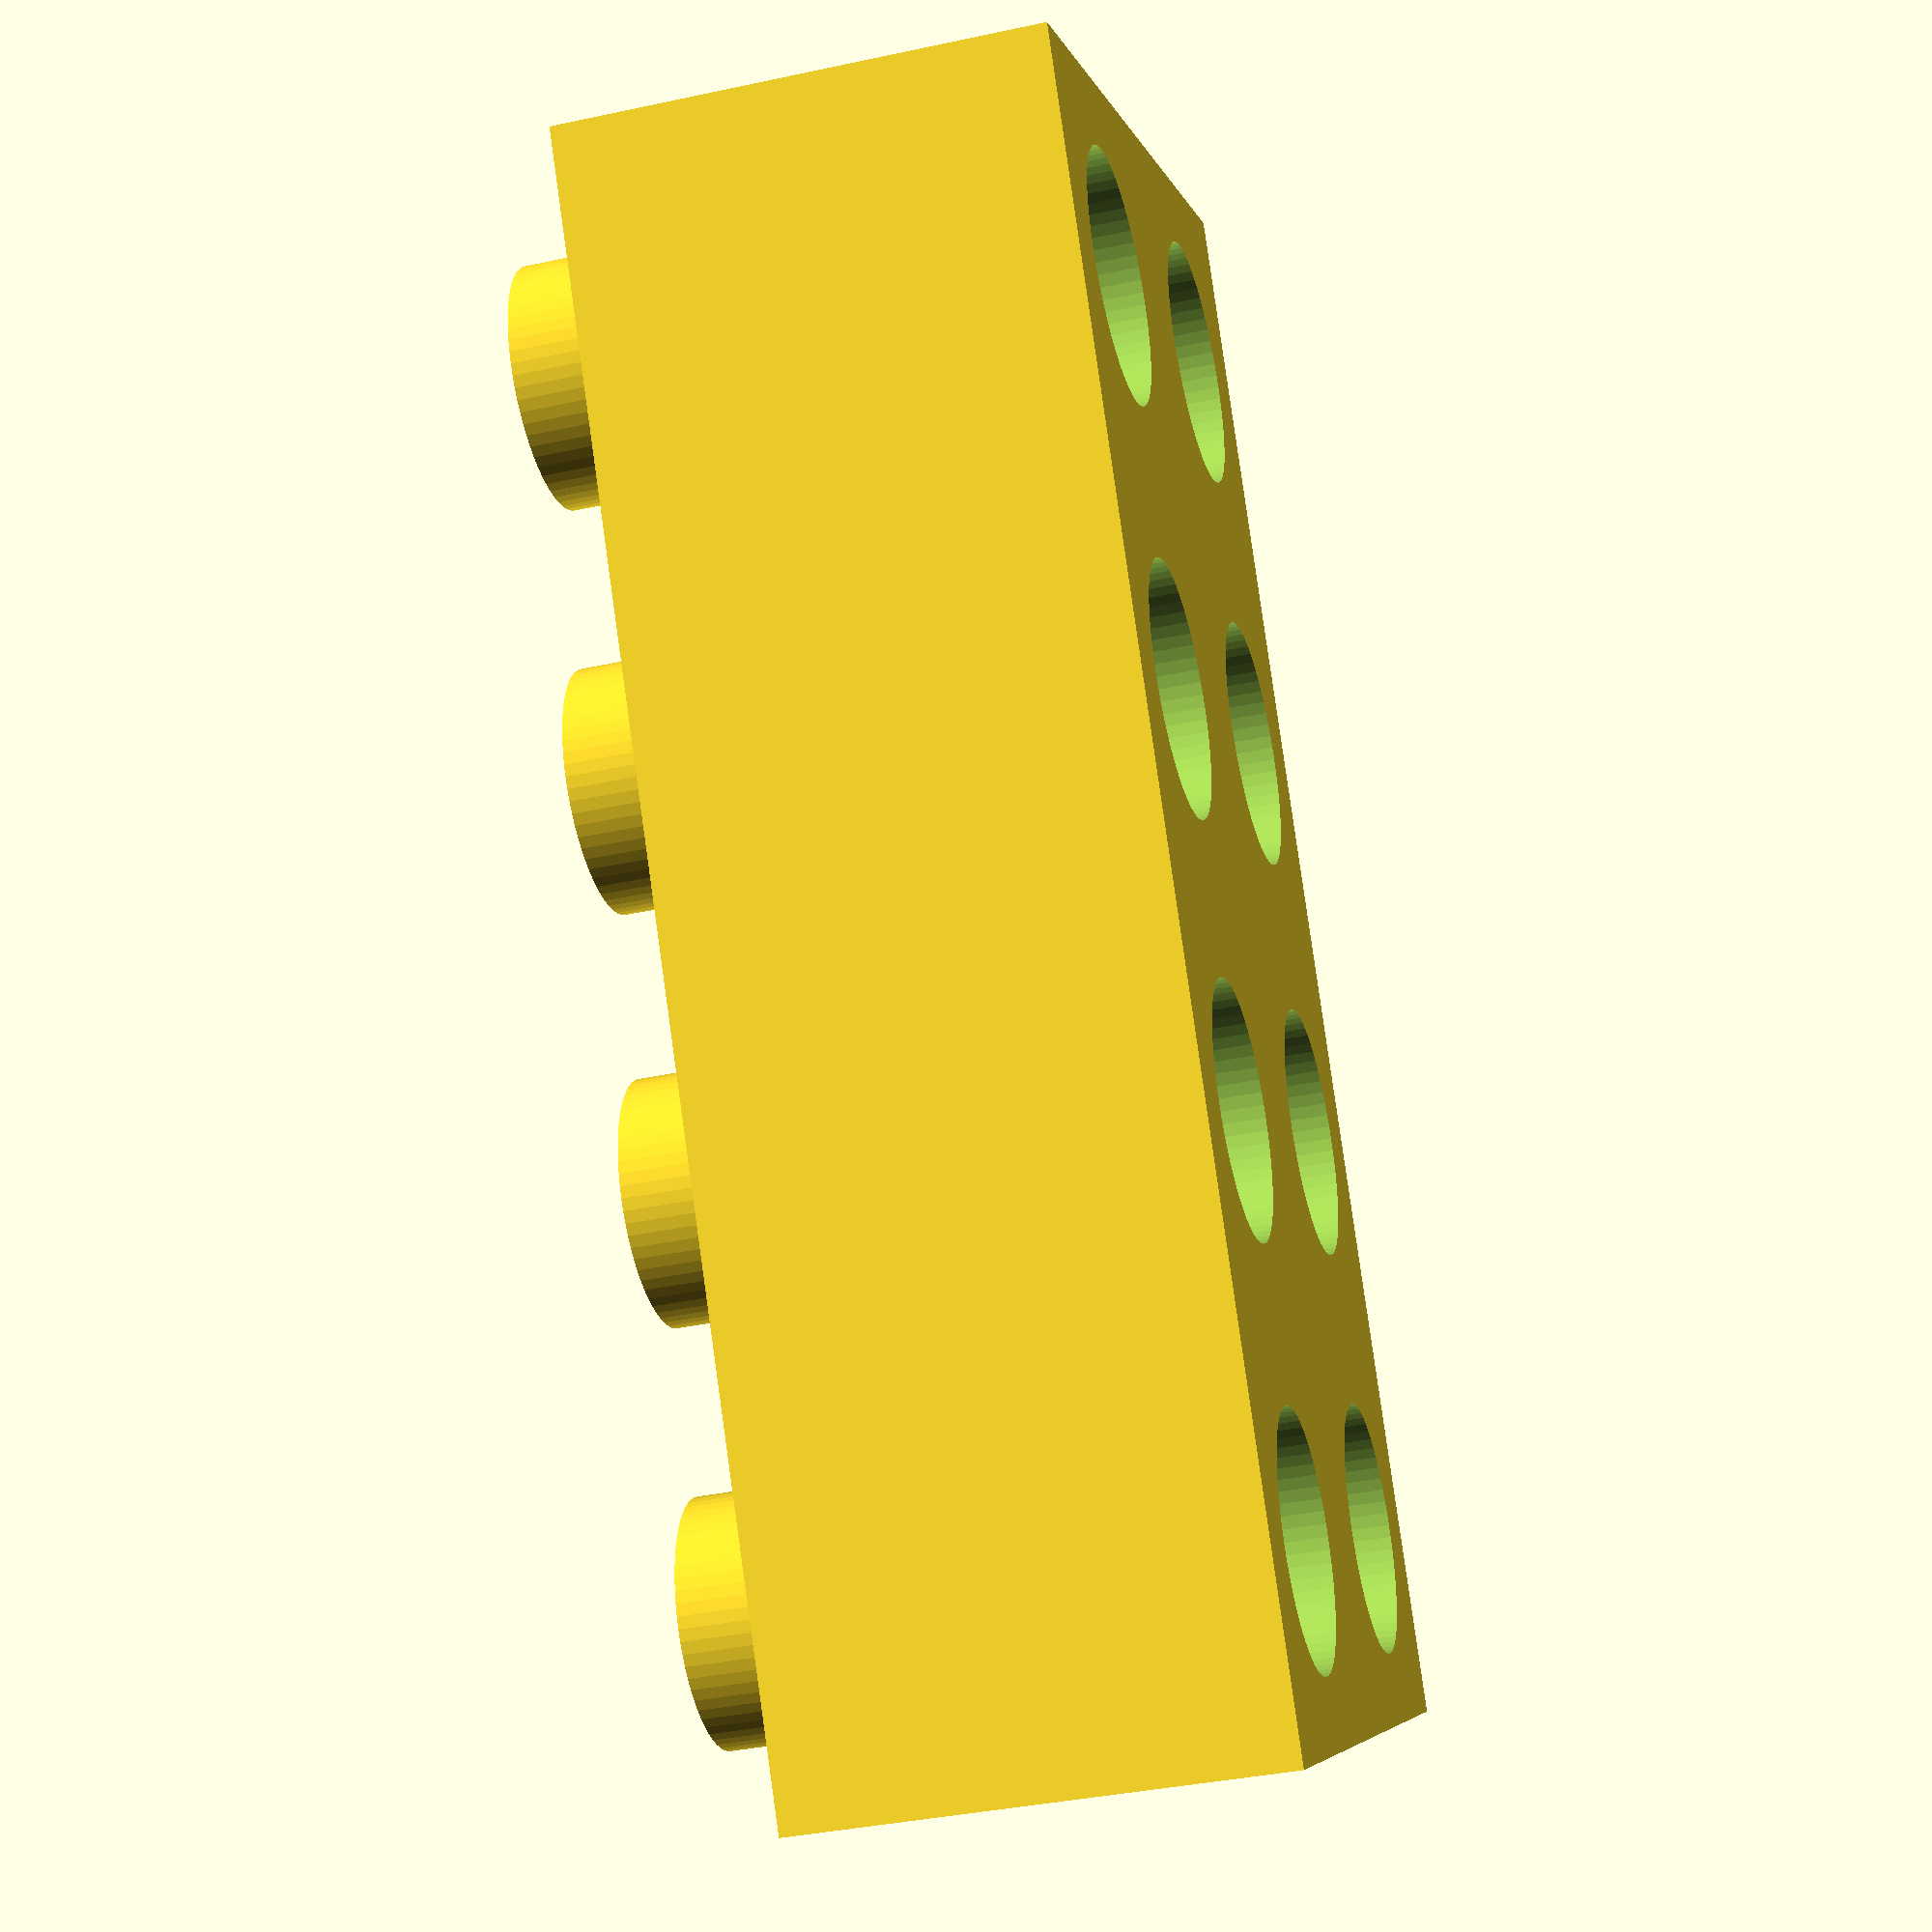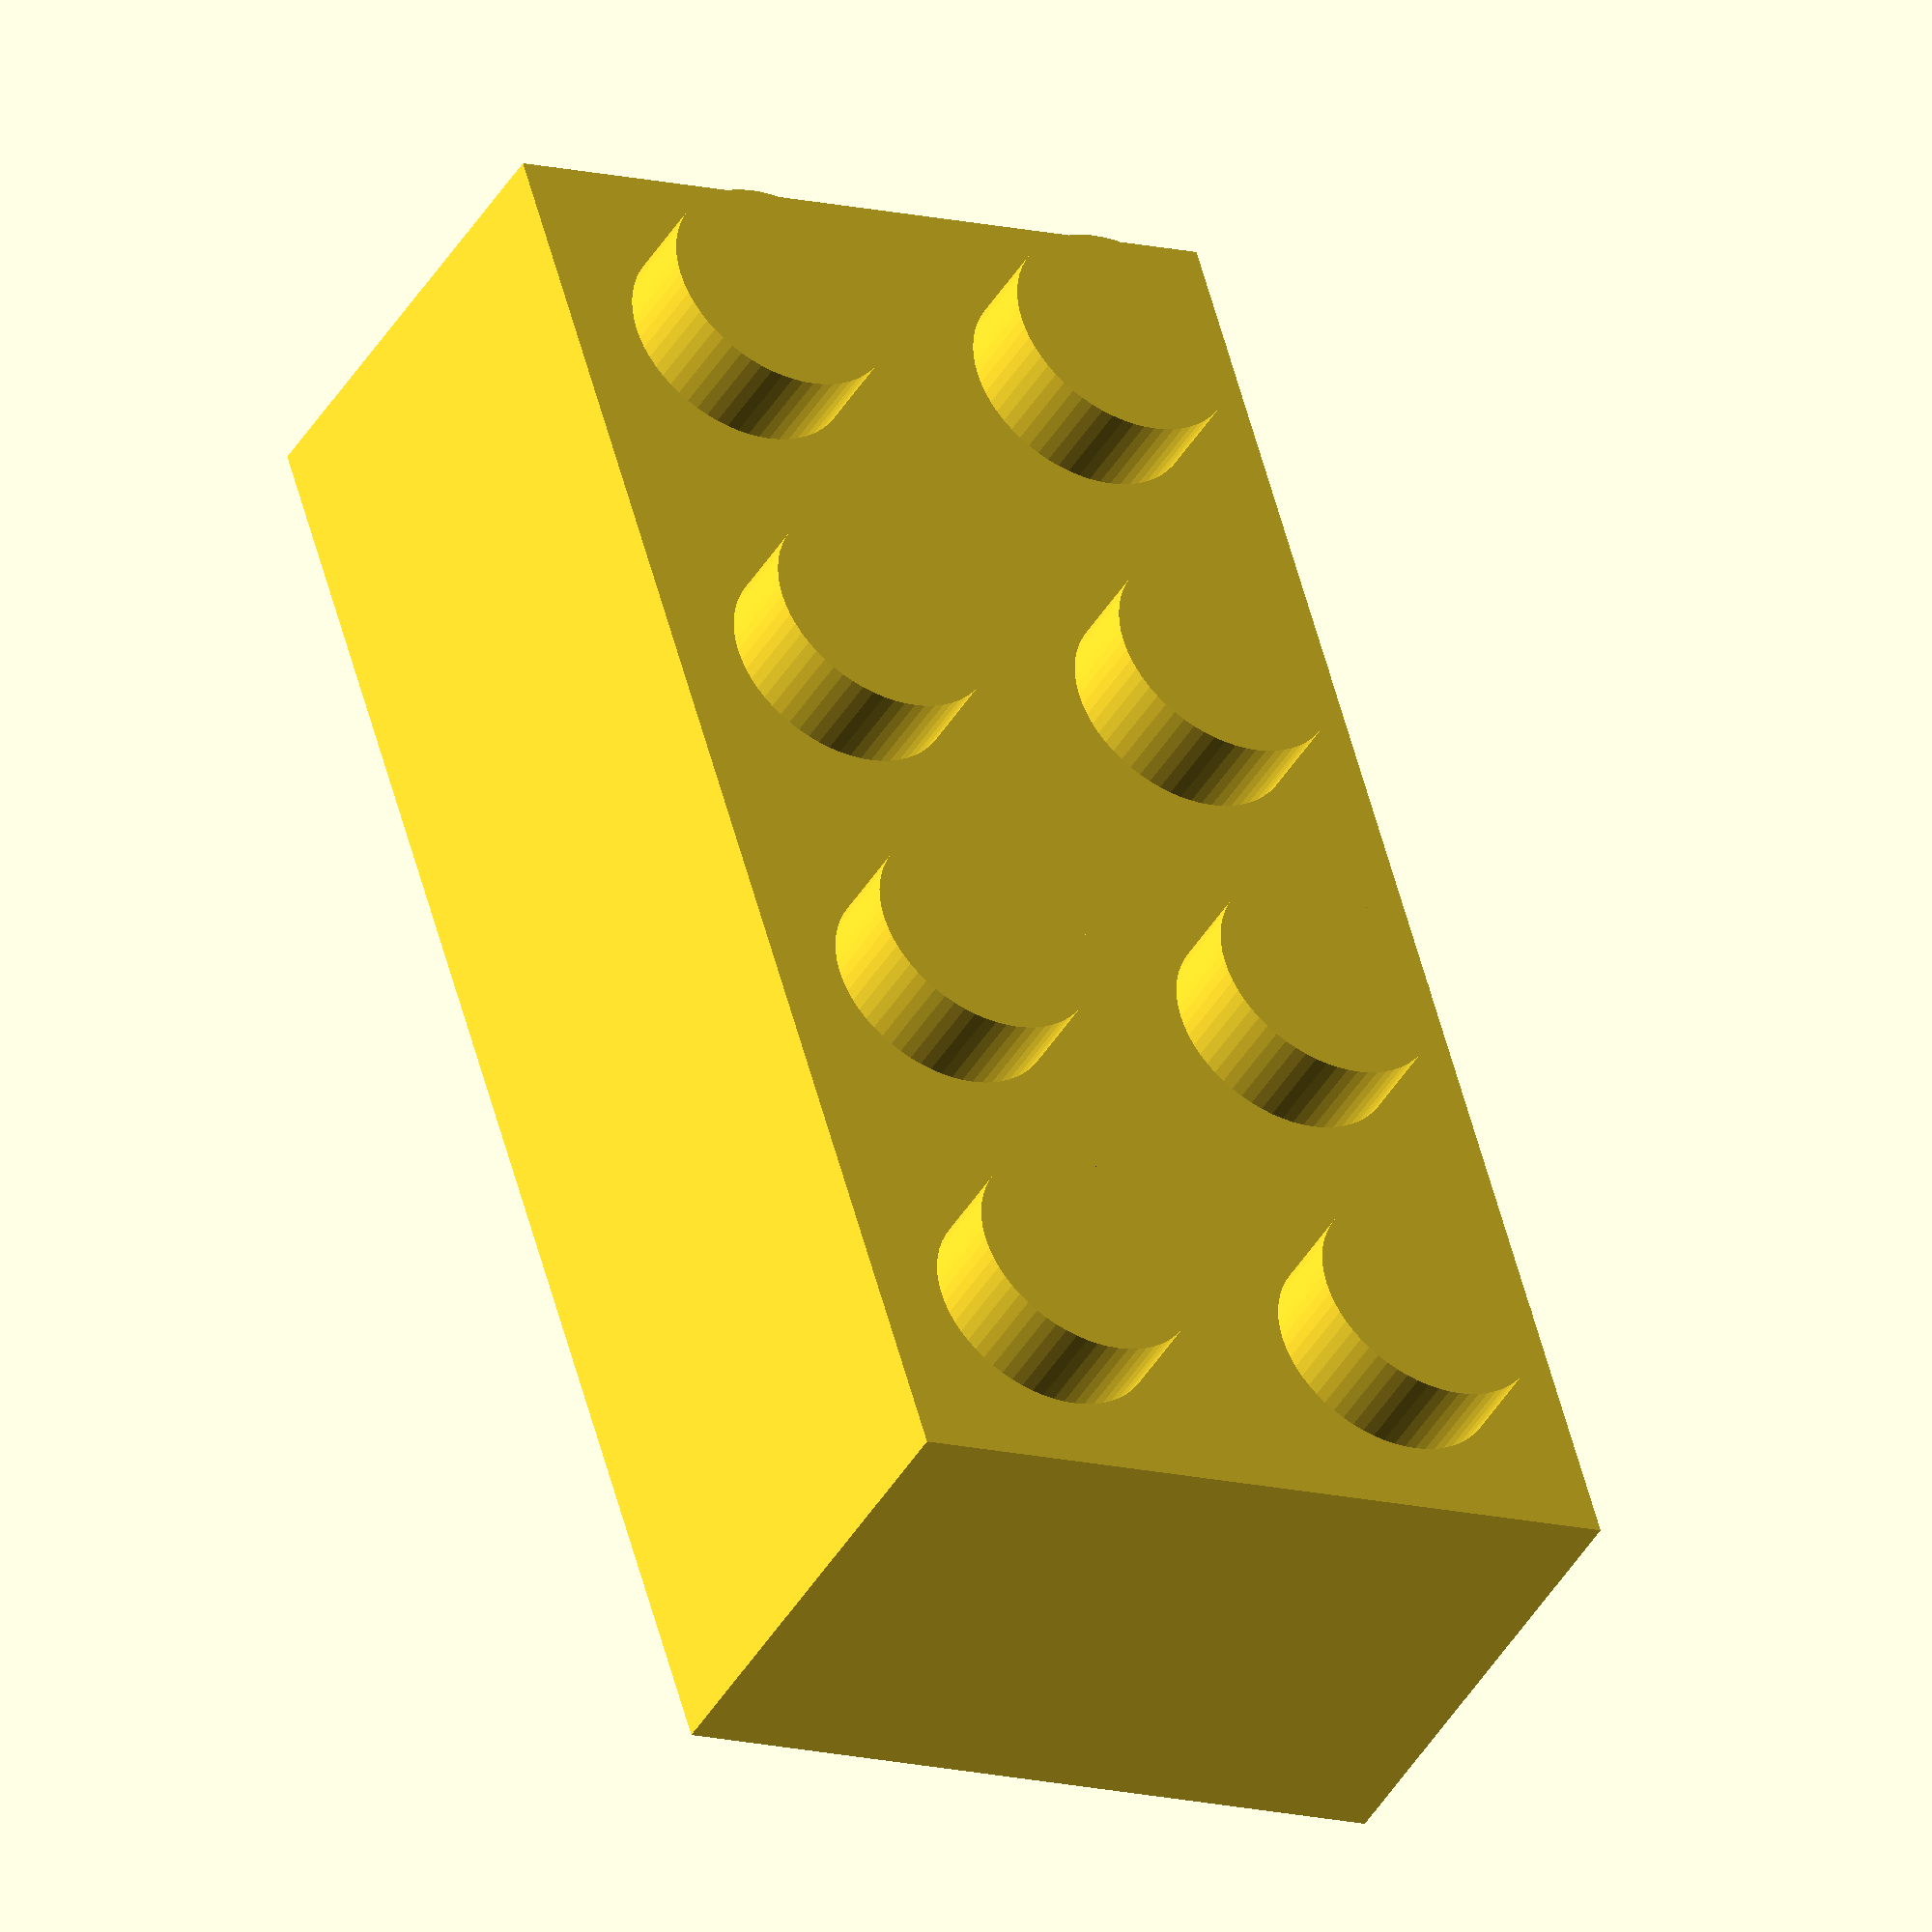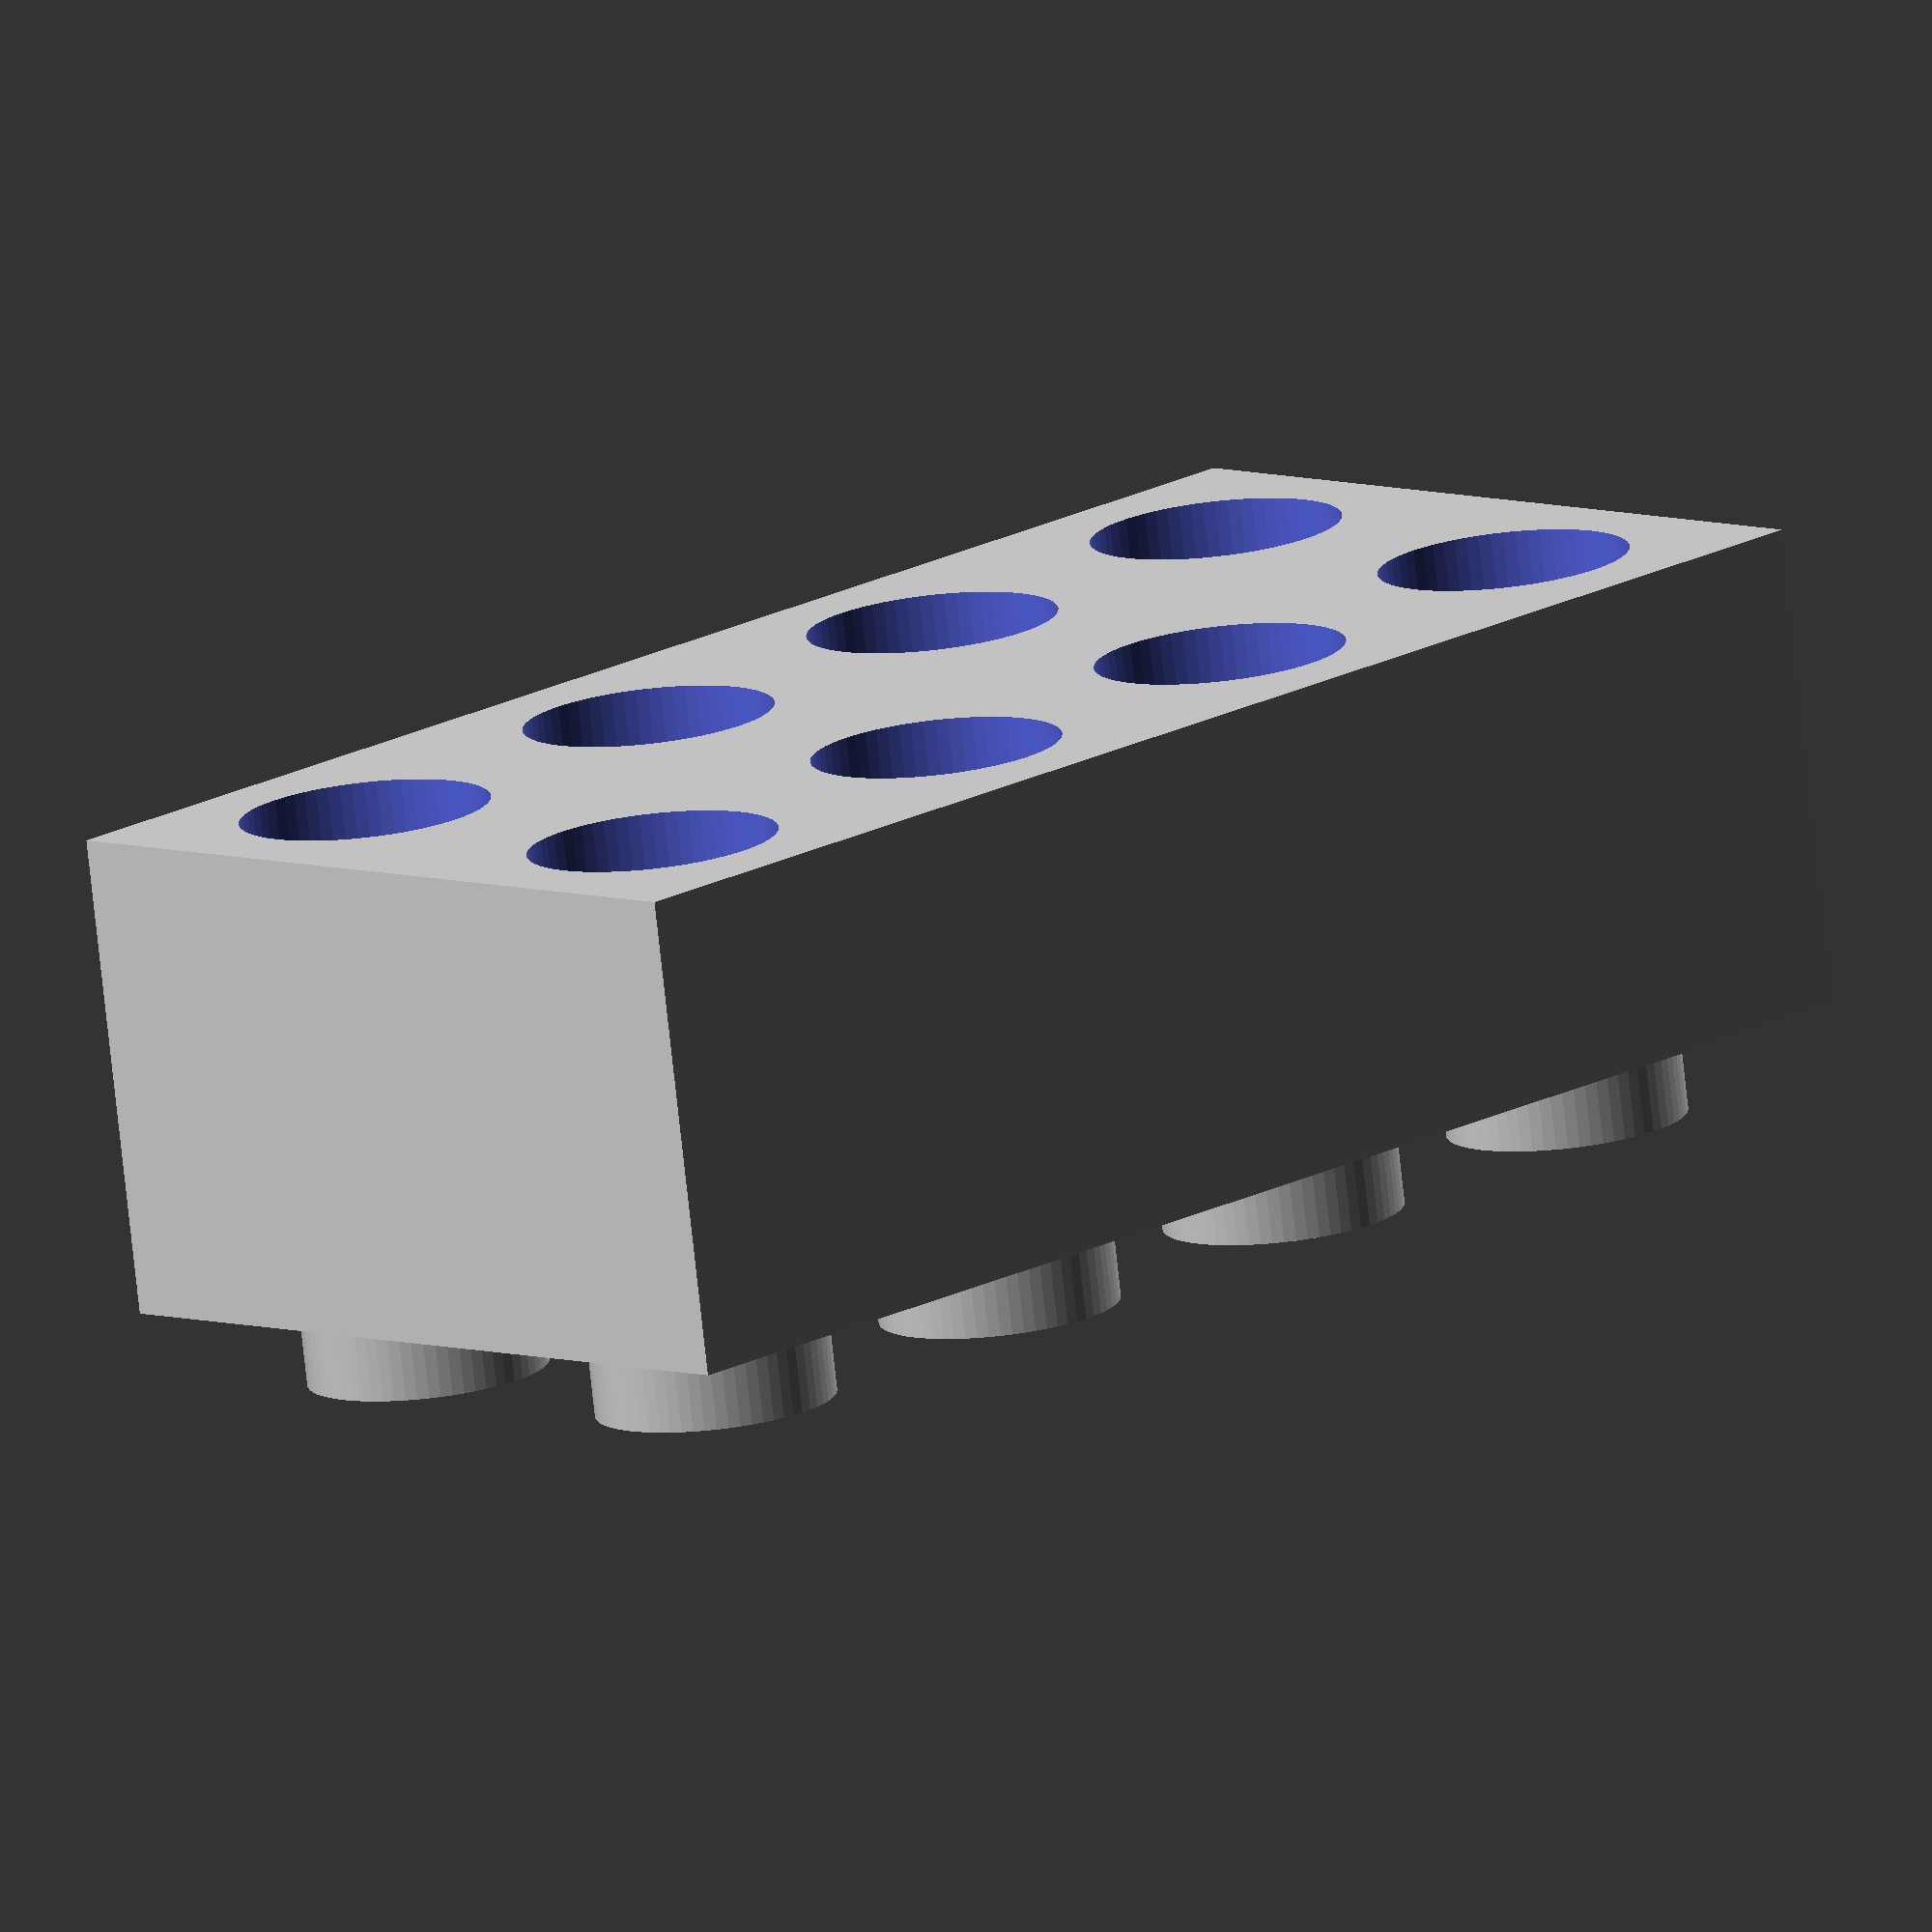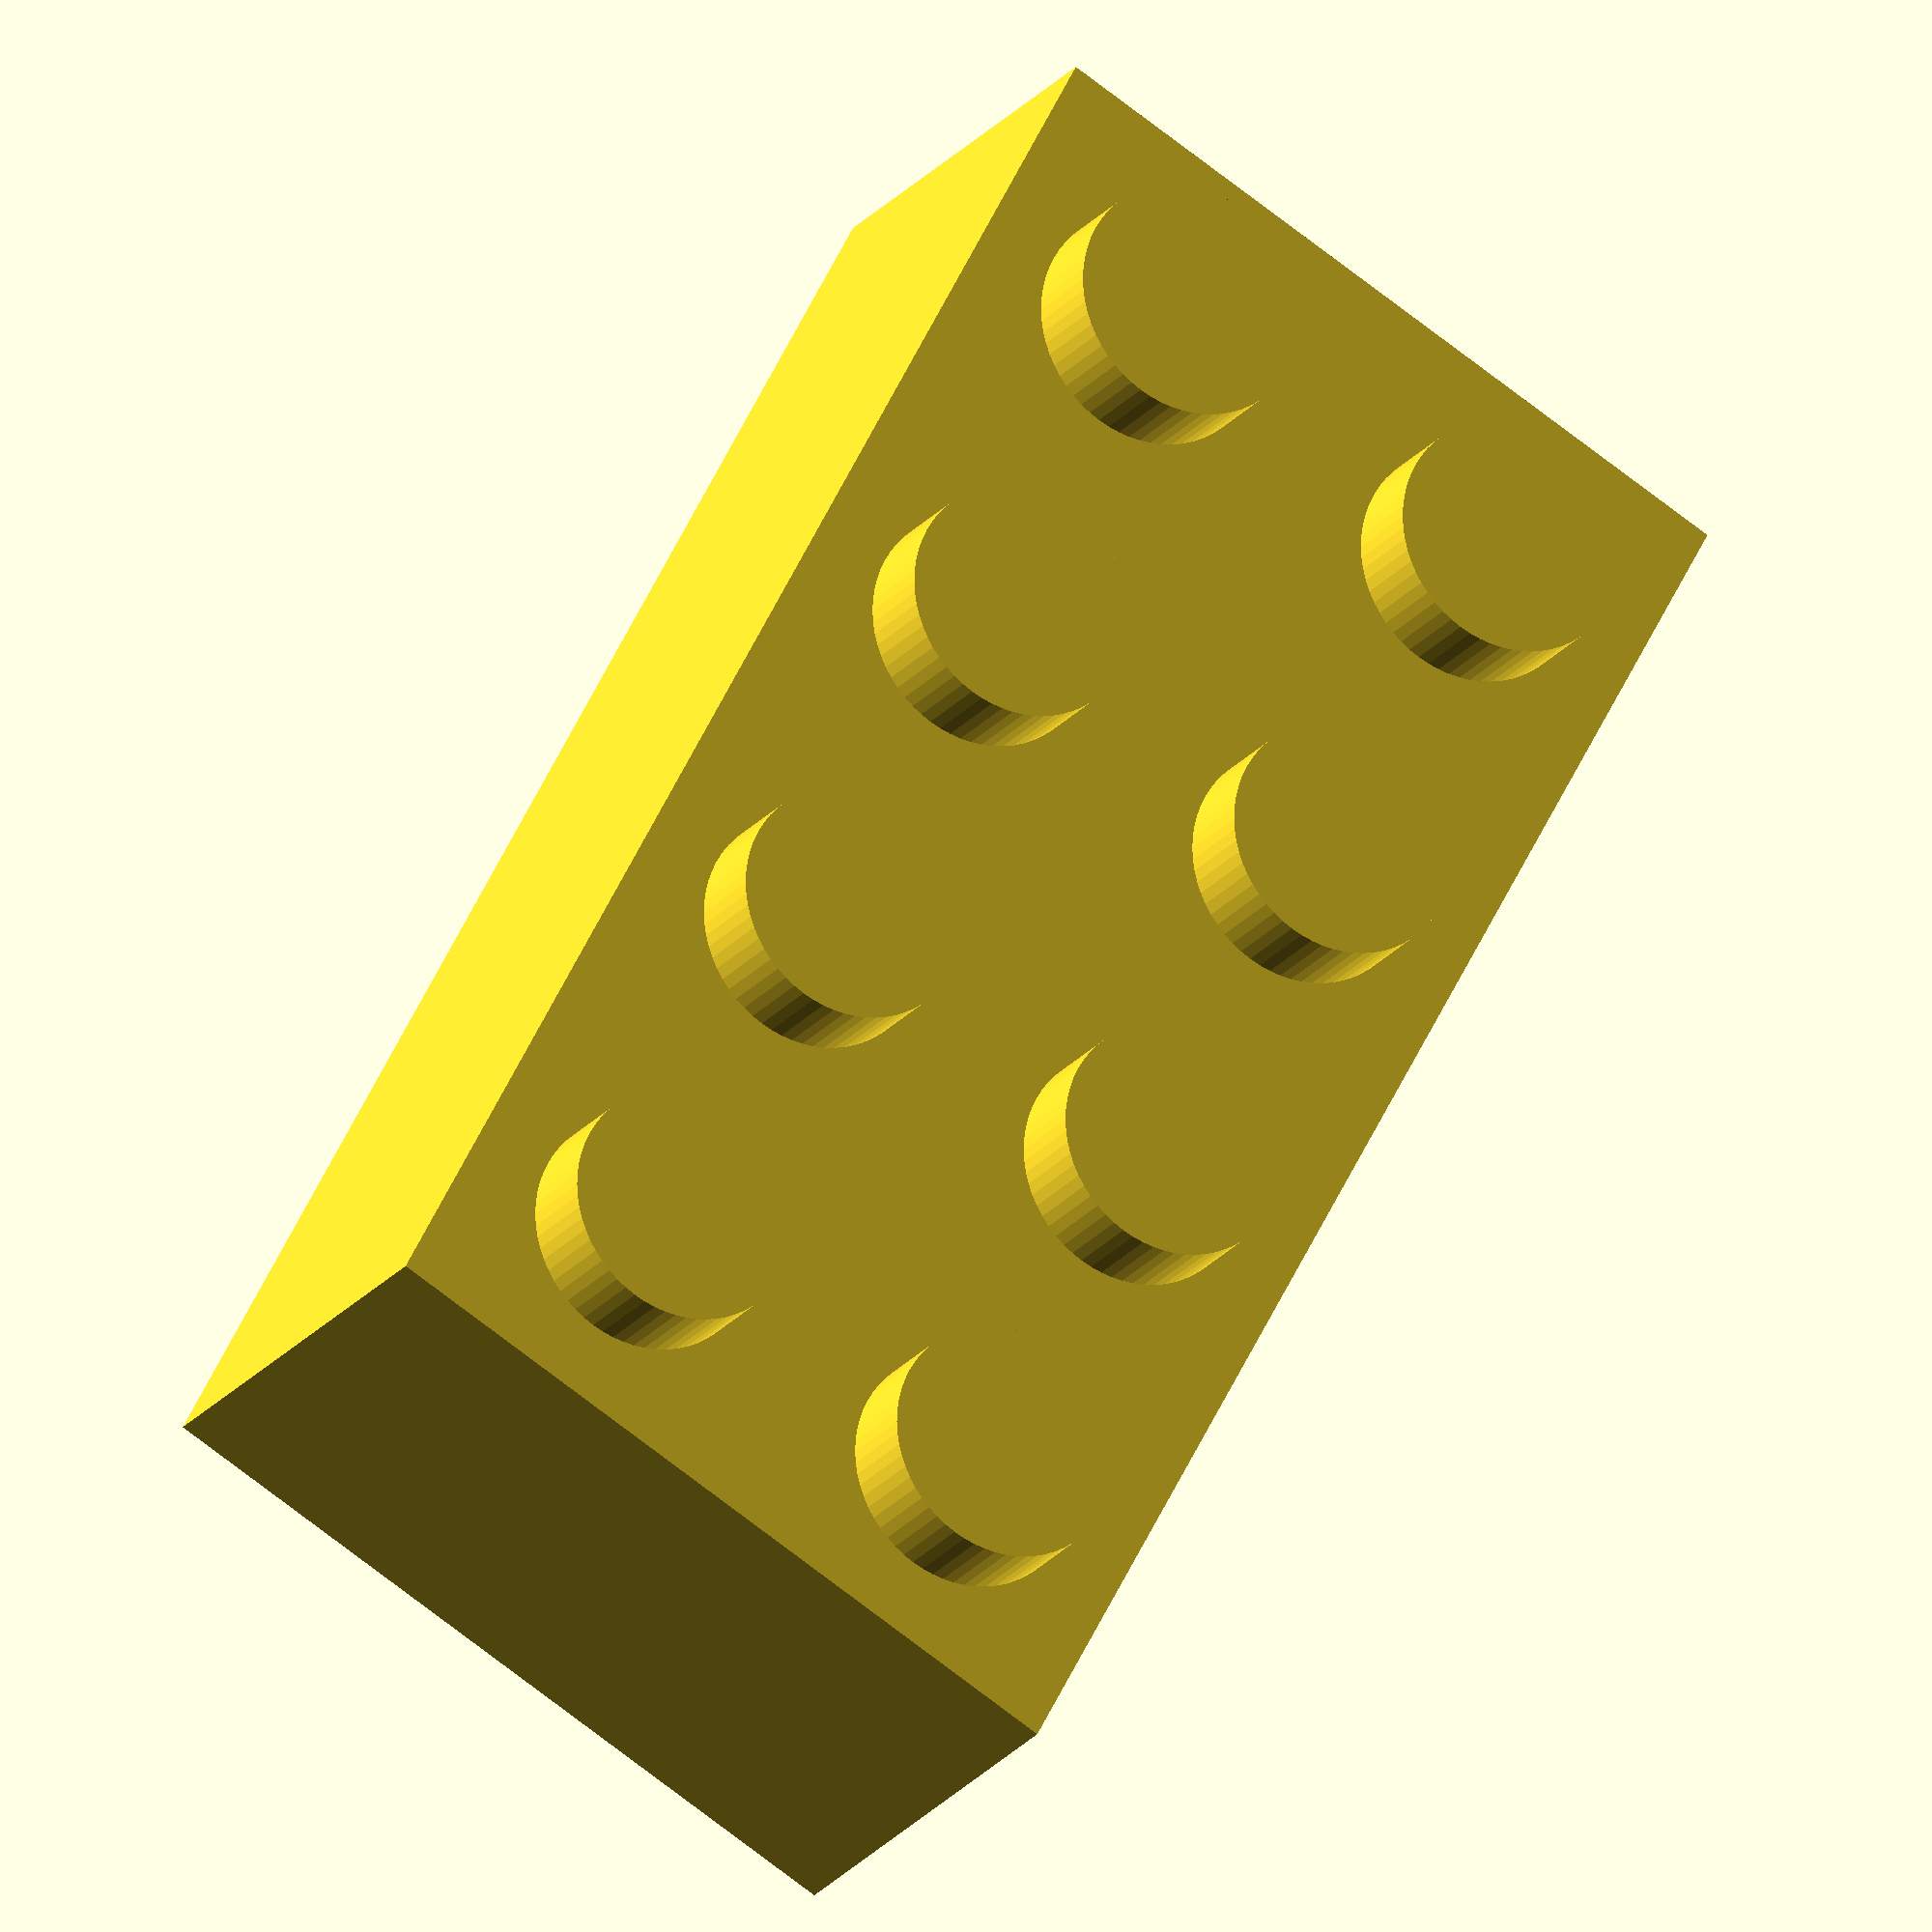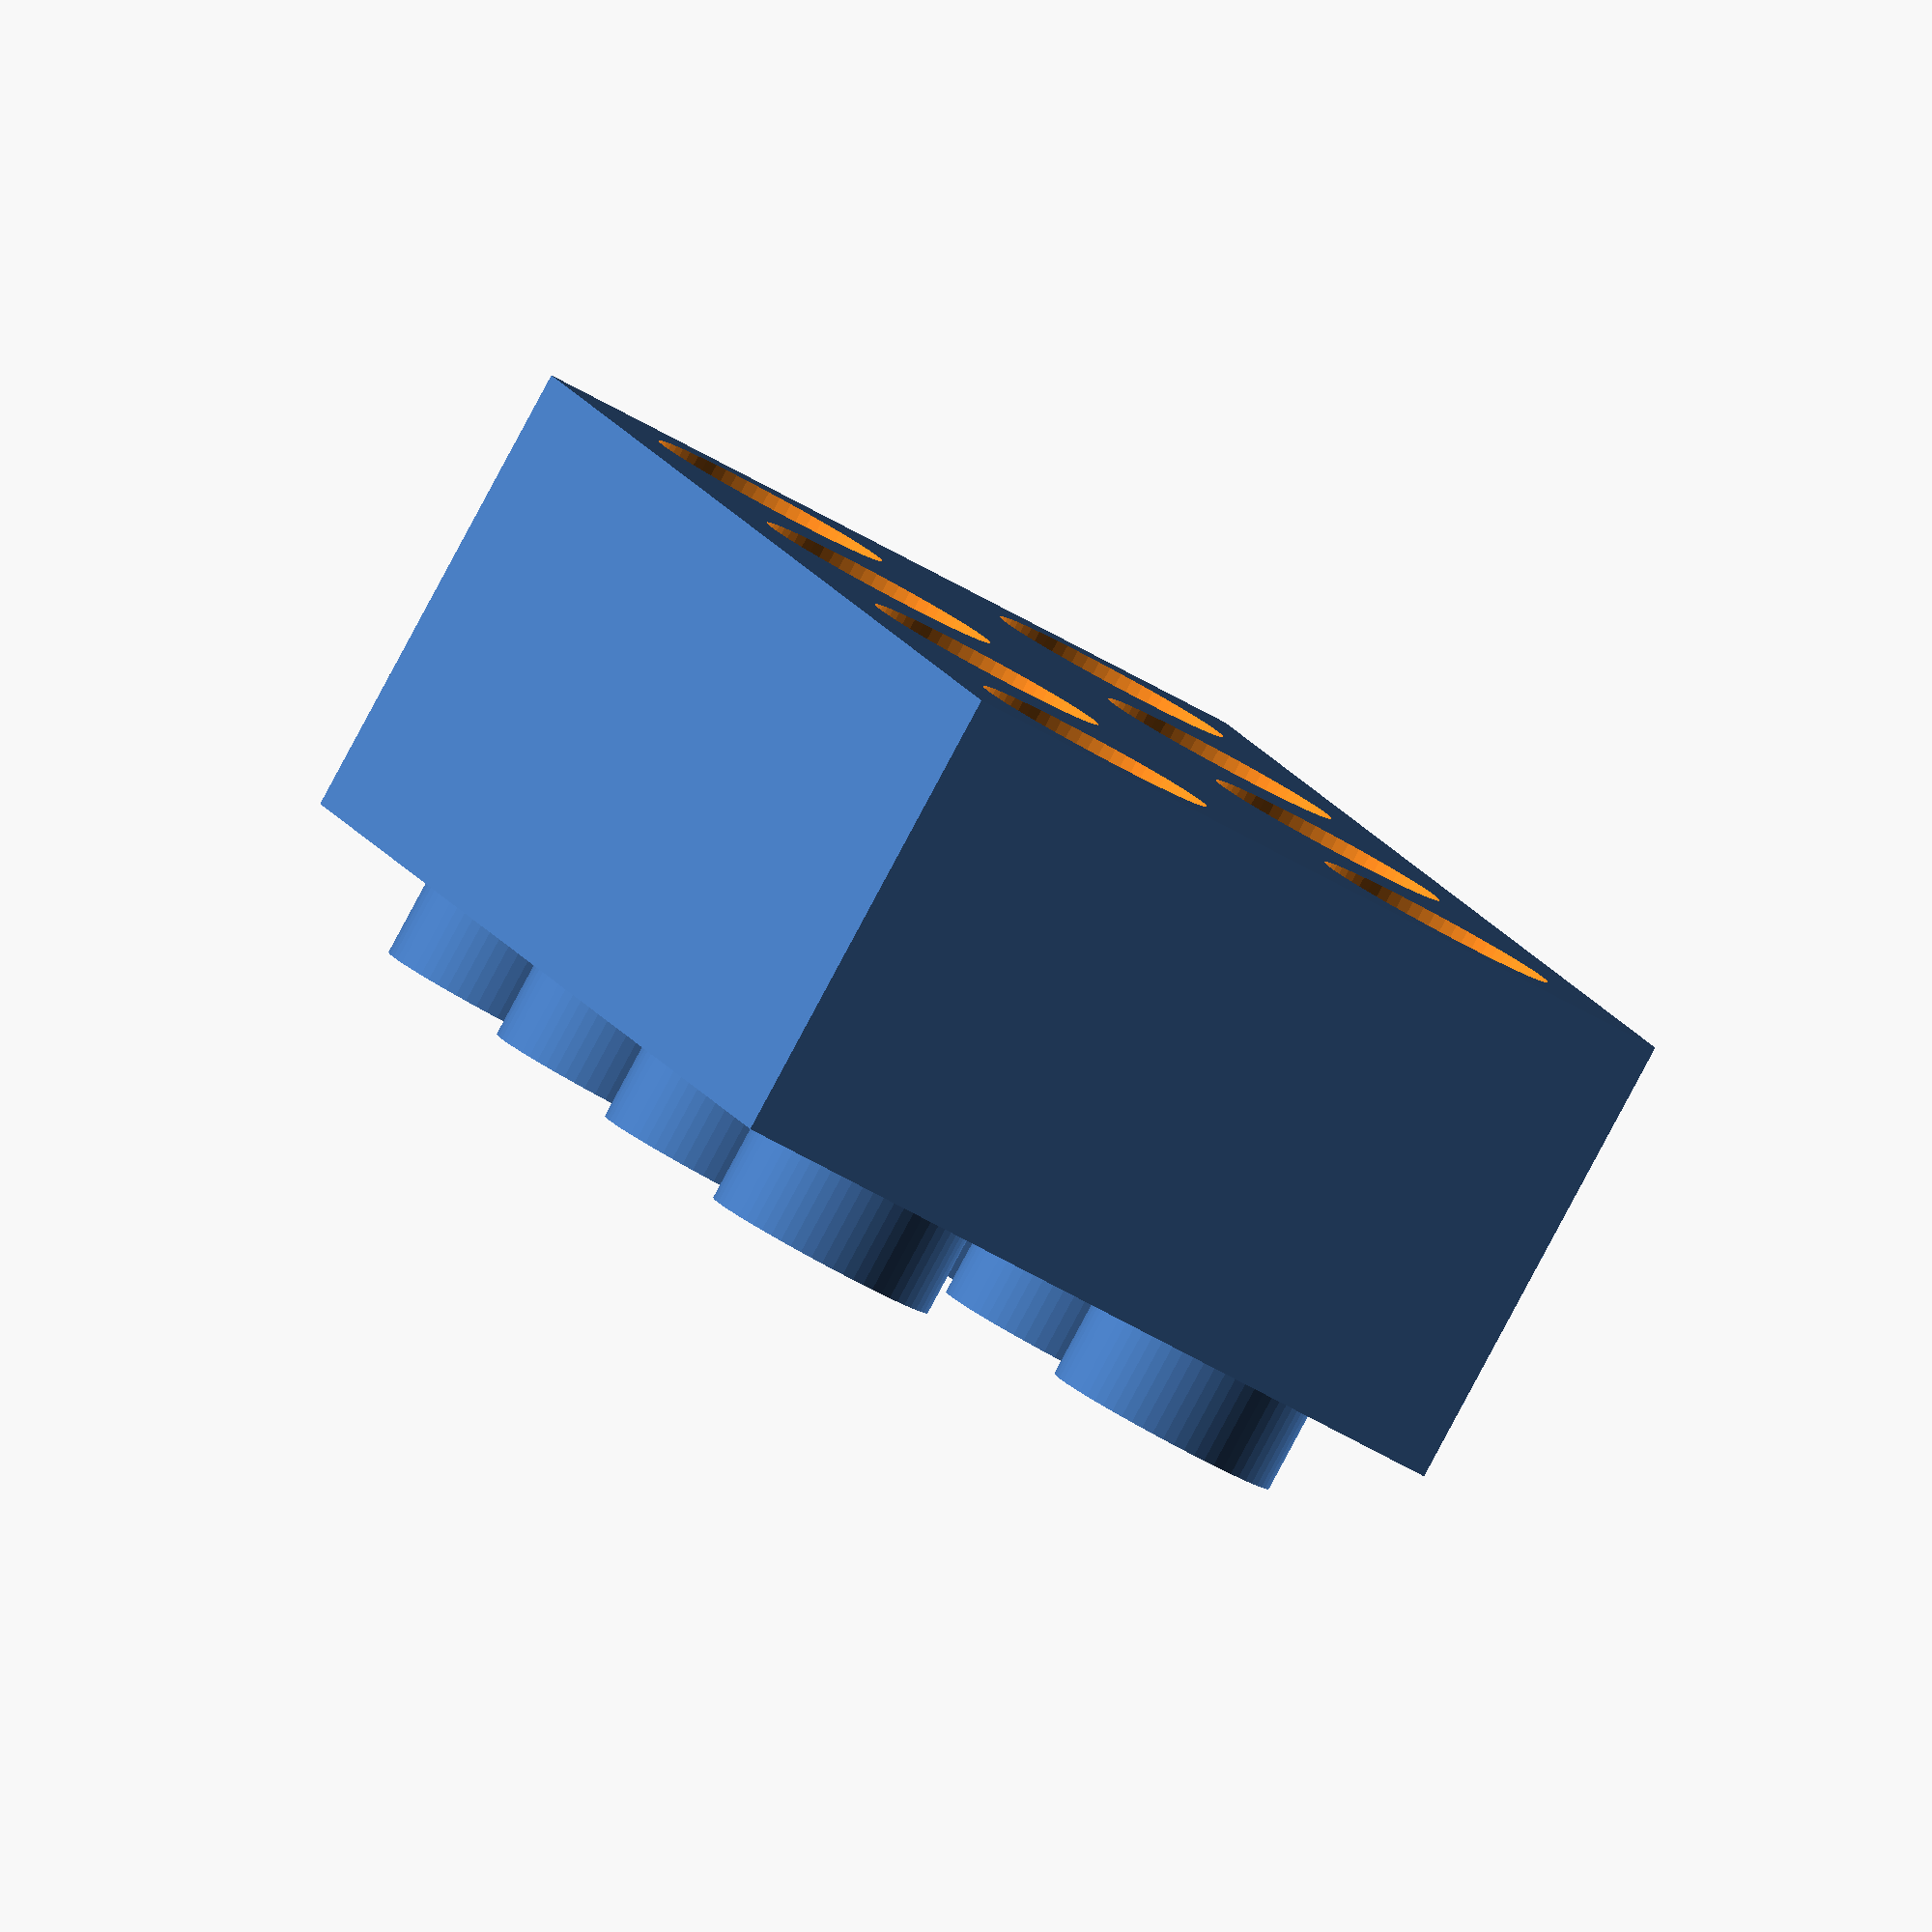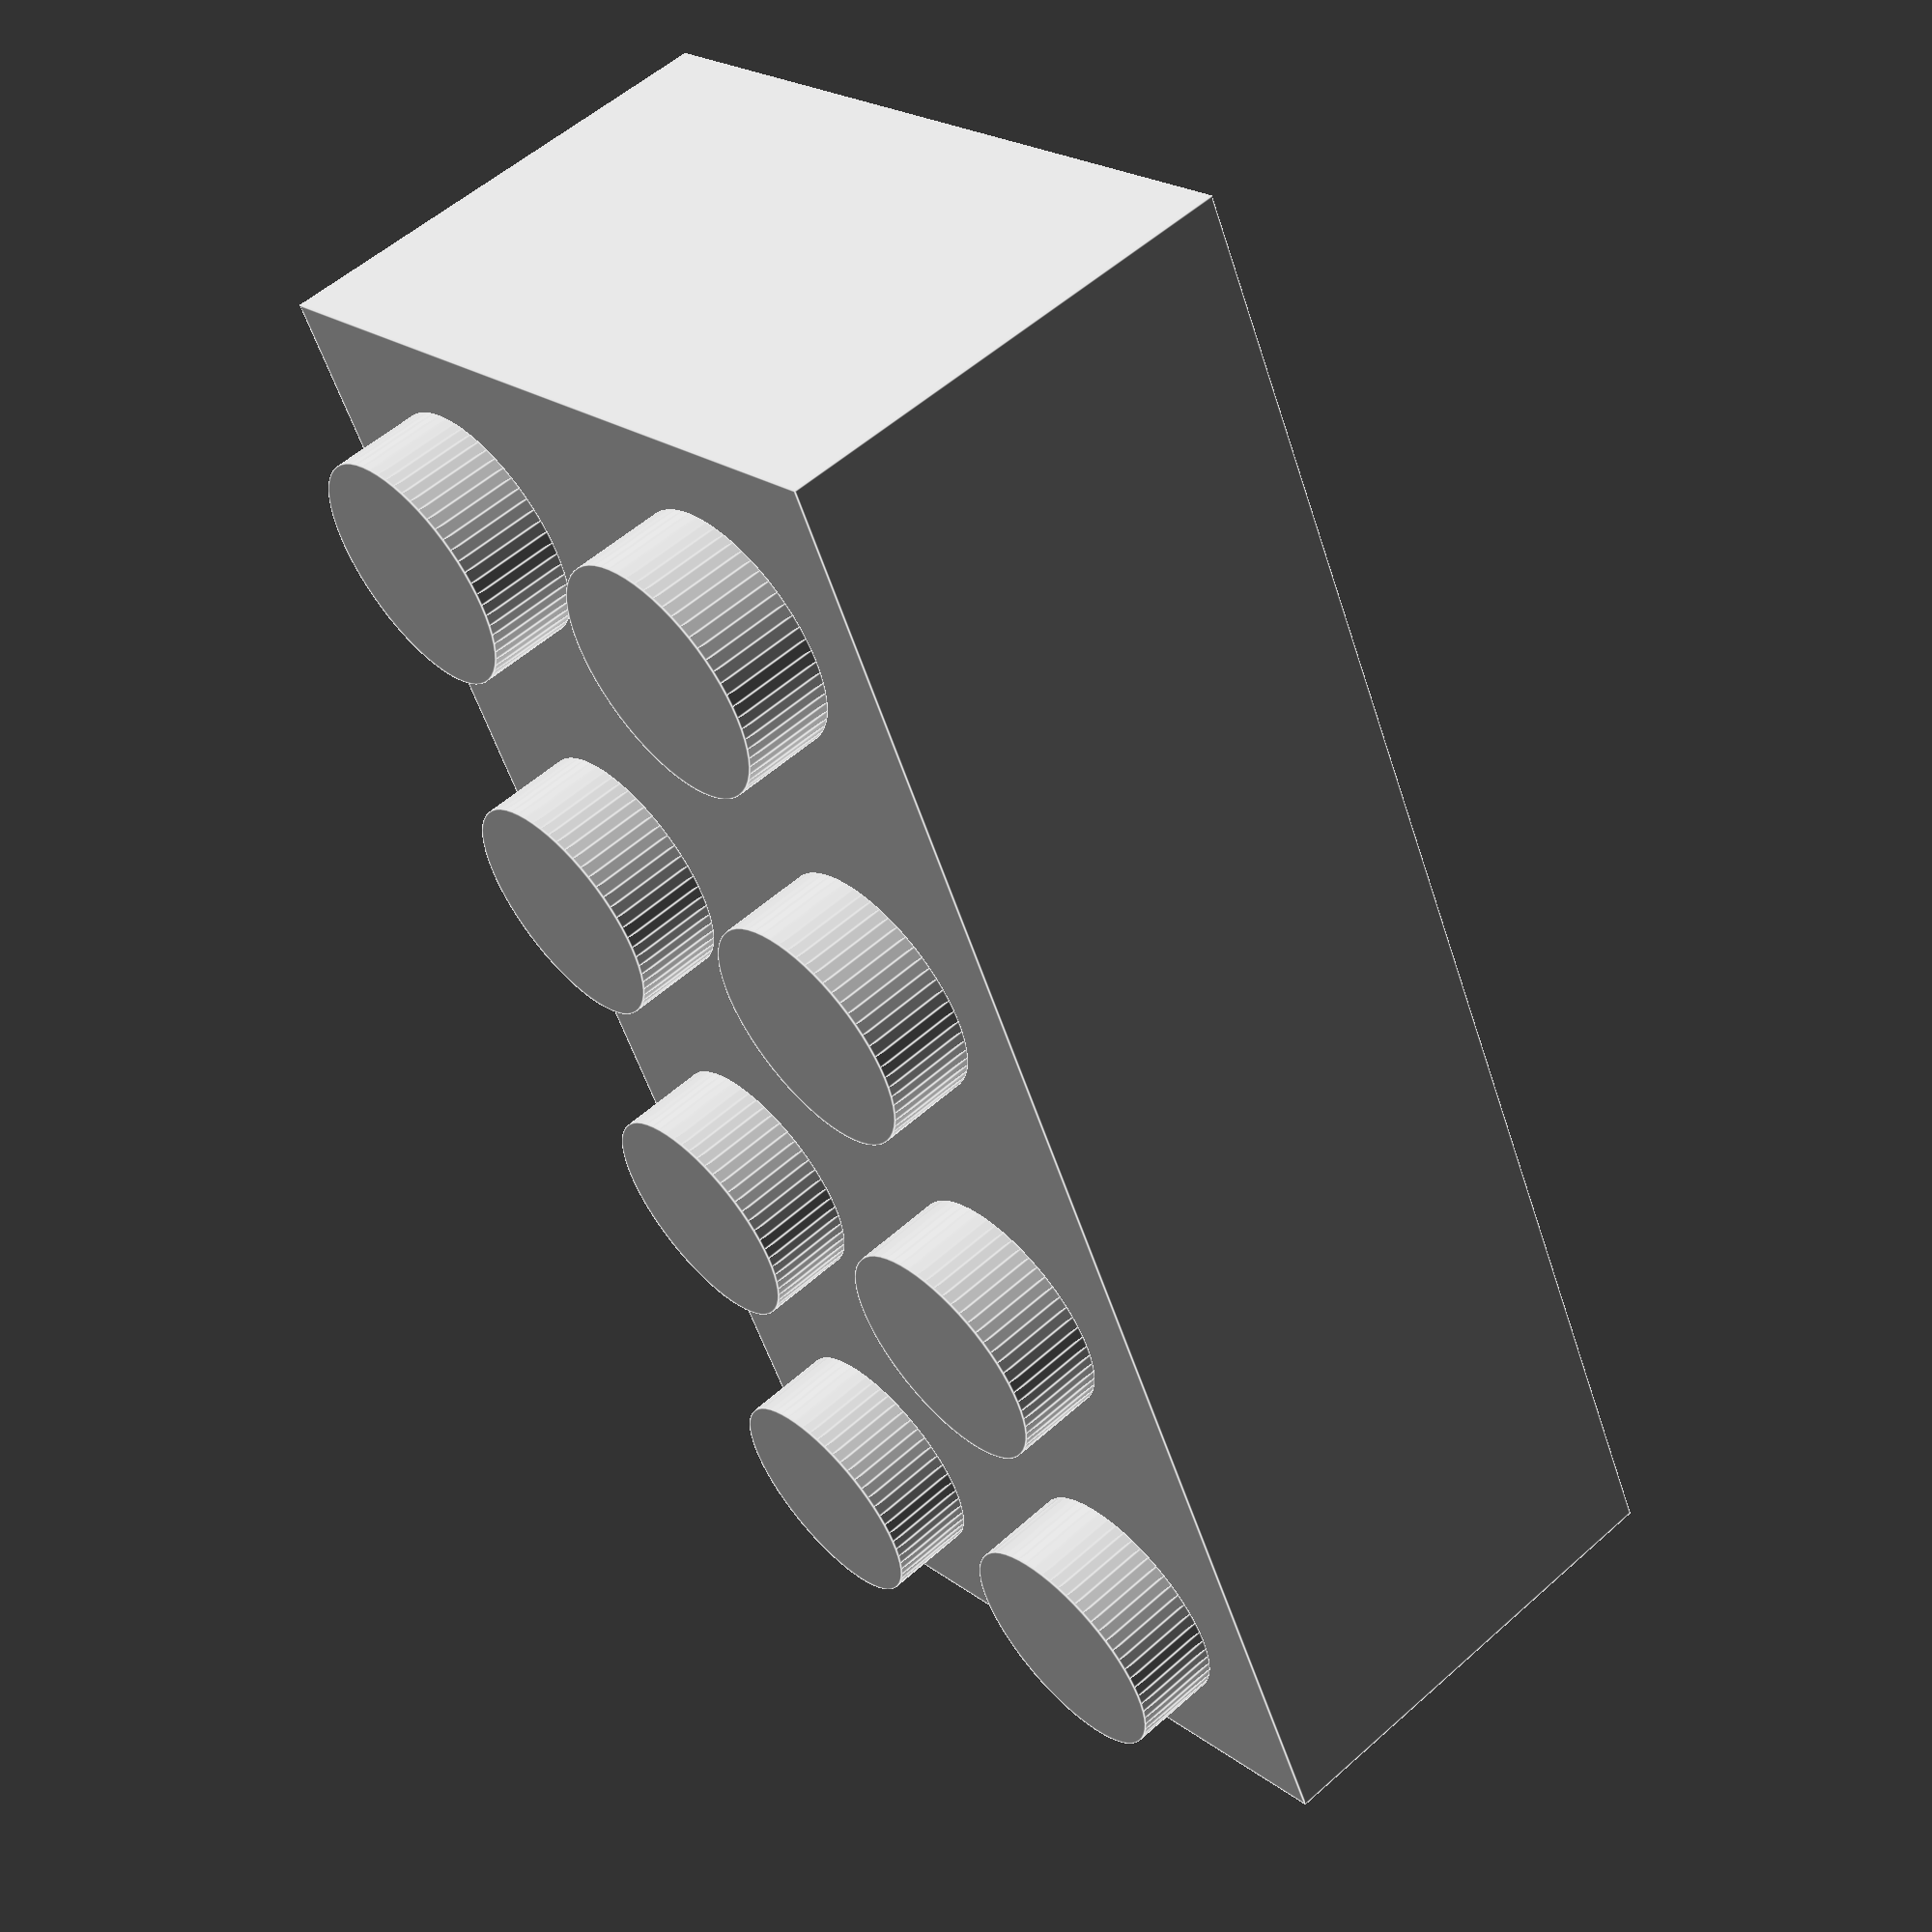
<openscad>
Lego_size = [8,8,3.2];
clearance = [0.2,0.2,0];
Lego_peg = [4.8,1.8];
Lego_peg_spacing = 8;
peg_clearance = 0.1;

module Lego_brick(x=1,y=1,z=1){
  difference(){
    union(){
      cube([Lego_size[0]*x-clearance[0],
            Lego_size[1]*y-clearance[1],
            Lego_size[2]*z-clearance[2]],
              center=true);      
      for(i=[-(x-1)/2:(x-1)/2])
        for(j=[-(y-1)/2:(y-1)/2])
          translate([i*Lego_peg_spacing,j*Lego_peg_spacing,
                      Lego_size[2]/2*z])
            cylinder(d=Lego_peg[0],h=Lego_peg[1],$fn=64);
    }
    for(i=[-(x-1)/2:(x-1)/2])
      for(j=[-(y-1)/2:(y-1)/2])
        translate([i*Lego_peg_spacing,j*Lego_peg_spacing,
                    -Lego_size[2]/2*z-1])
            cylinder(d=Lego_peg[0]+2*peg_clearance,
                      h=Lego_peg[1]+peg_clearance+1,$fn=64);
  }
}

Lego_brick(2,4,3);
</openscad>
<views>
elev=217.3 azim=31.4 roll=74.5 proj=p view=solid
elev=223.4 azim=343.4 roll=208.9 proj=o view=wireframe
elev=77.4 azim=315.4 roll=186.3 proj=o view=wireframe
elev=21.8 azim=207.8 roll=332.8 proj=o view=wireframe
elev=266.5 azim=197.6 roll=28.3 proj=o view=solid
elev=304.3 azim=333.8 roll=46.9 proj=p view=edges
</views>
